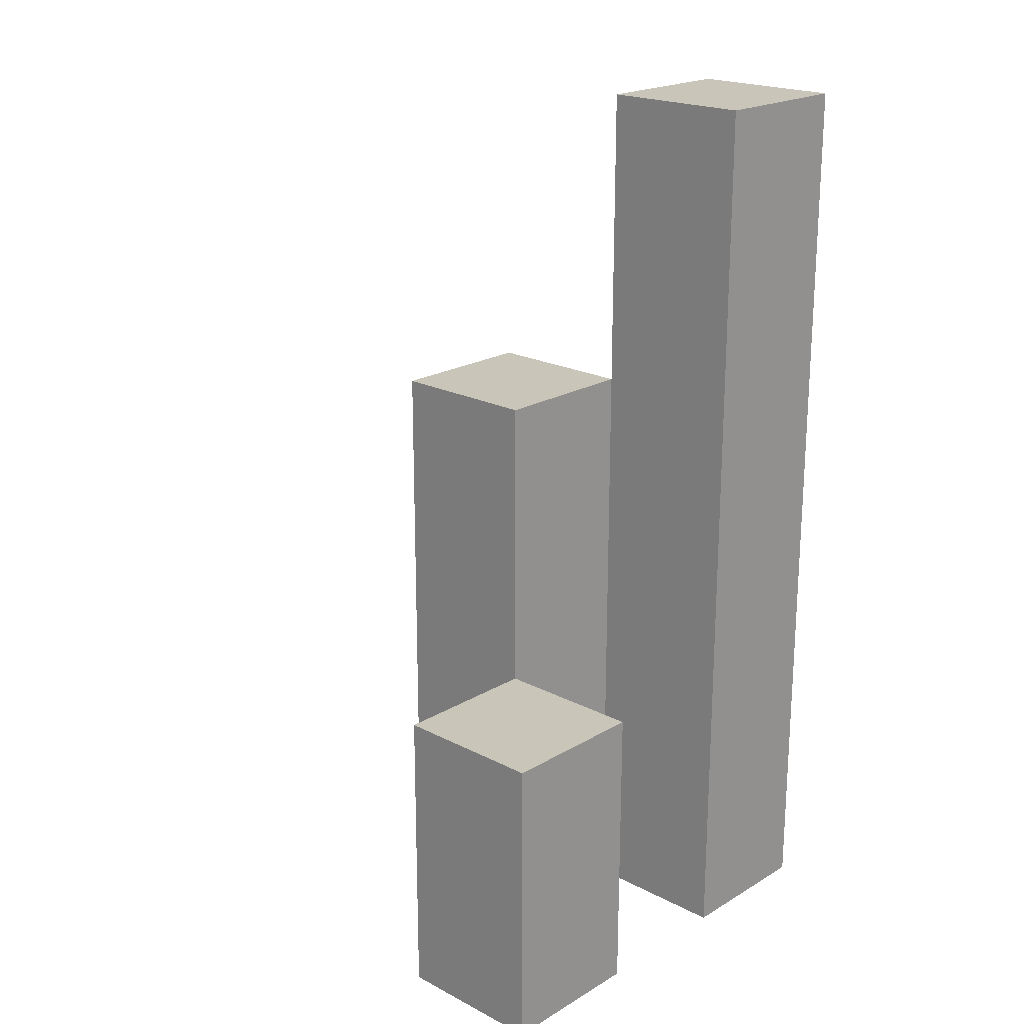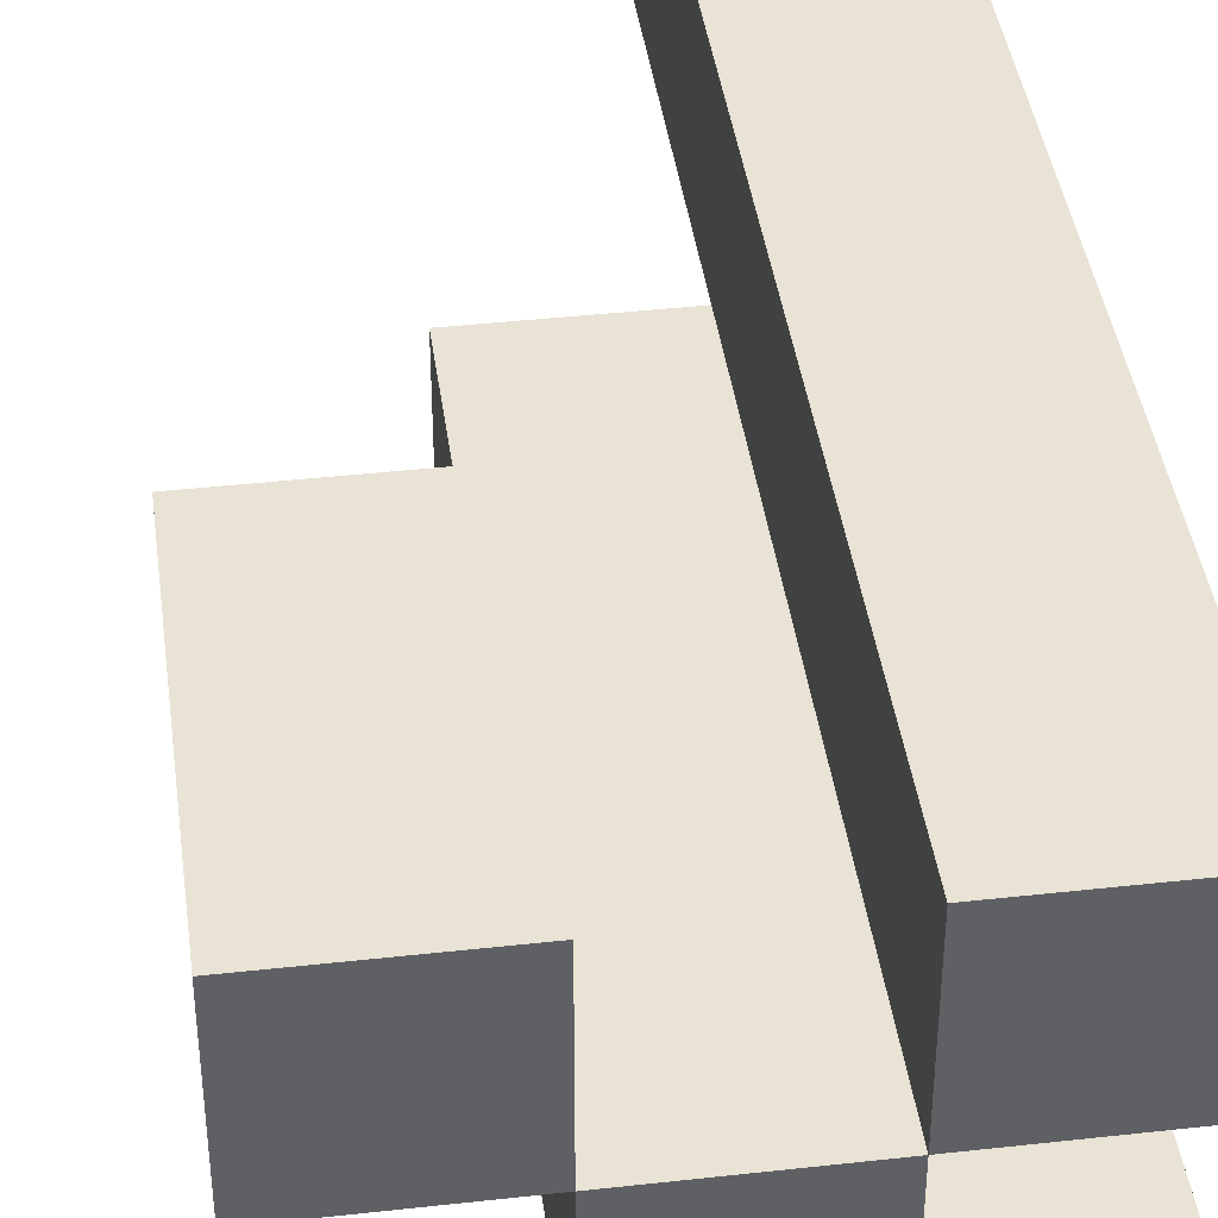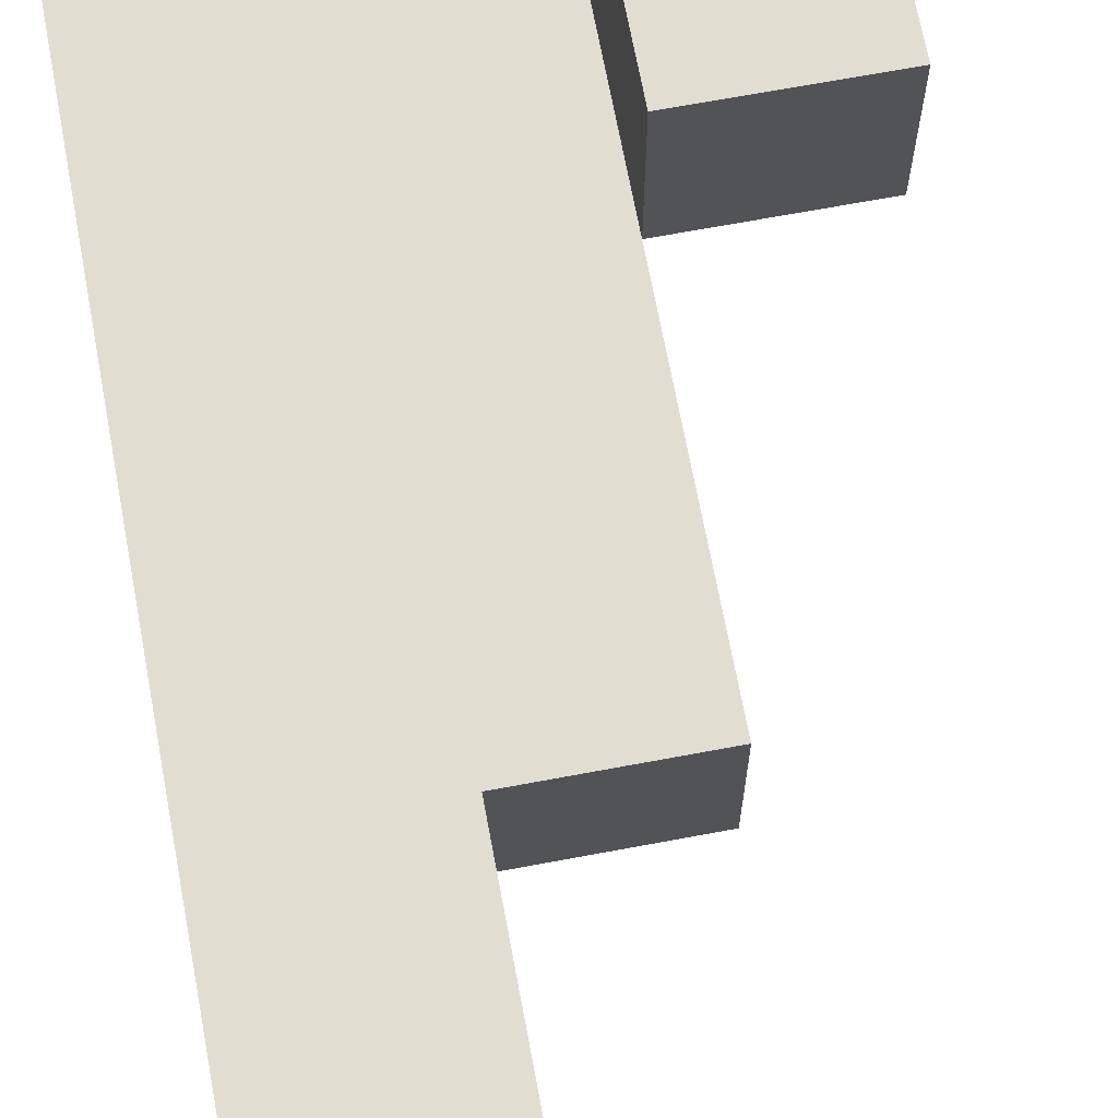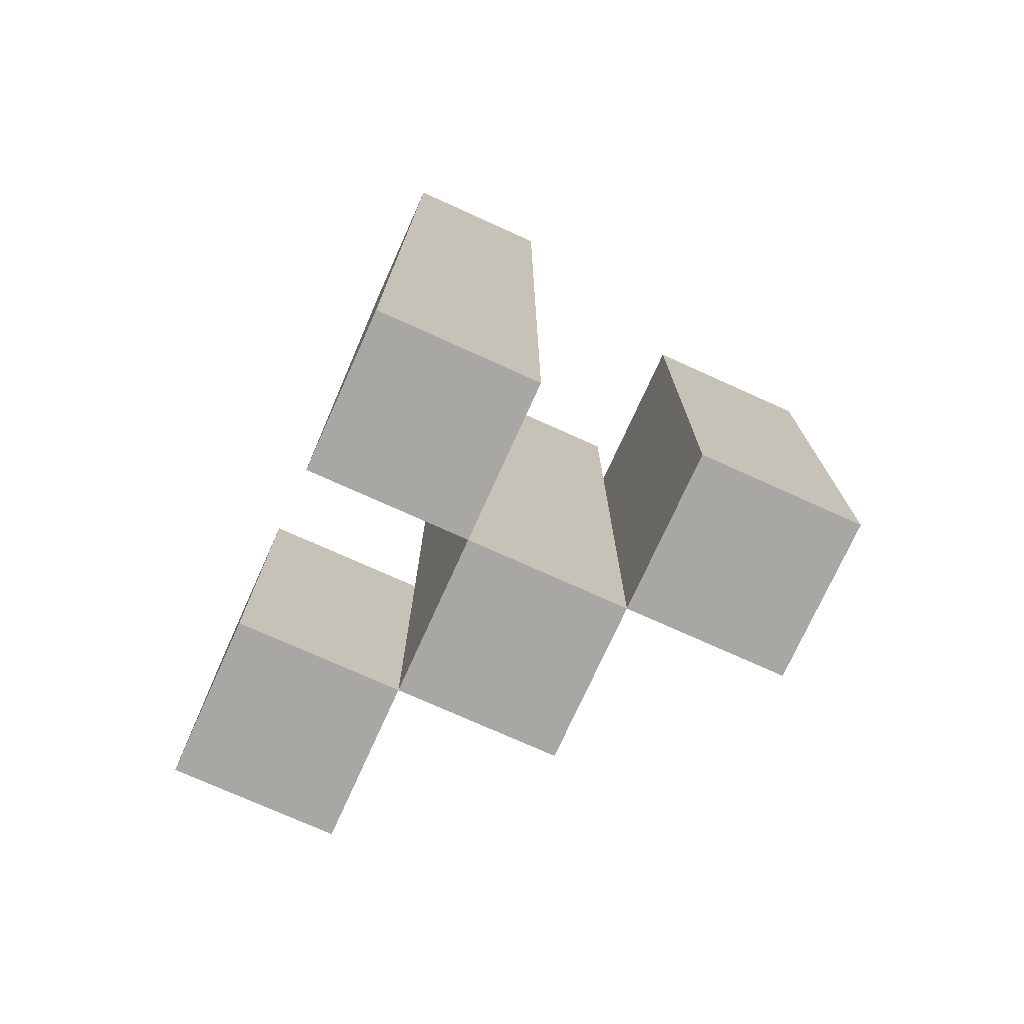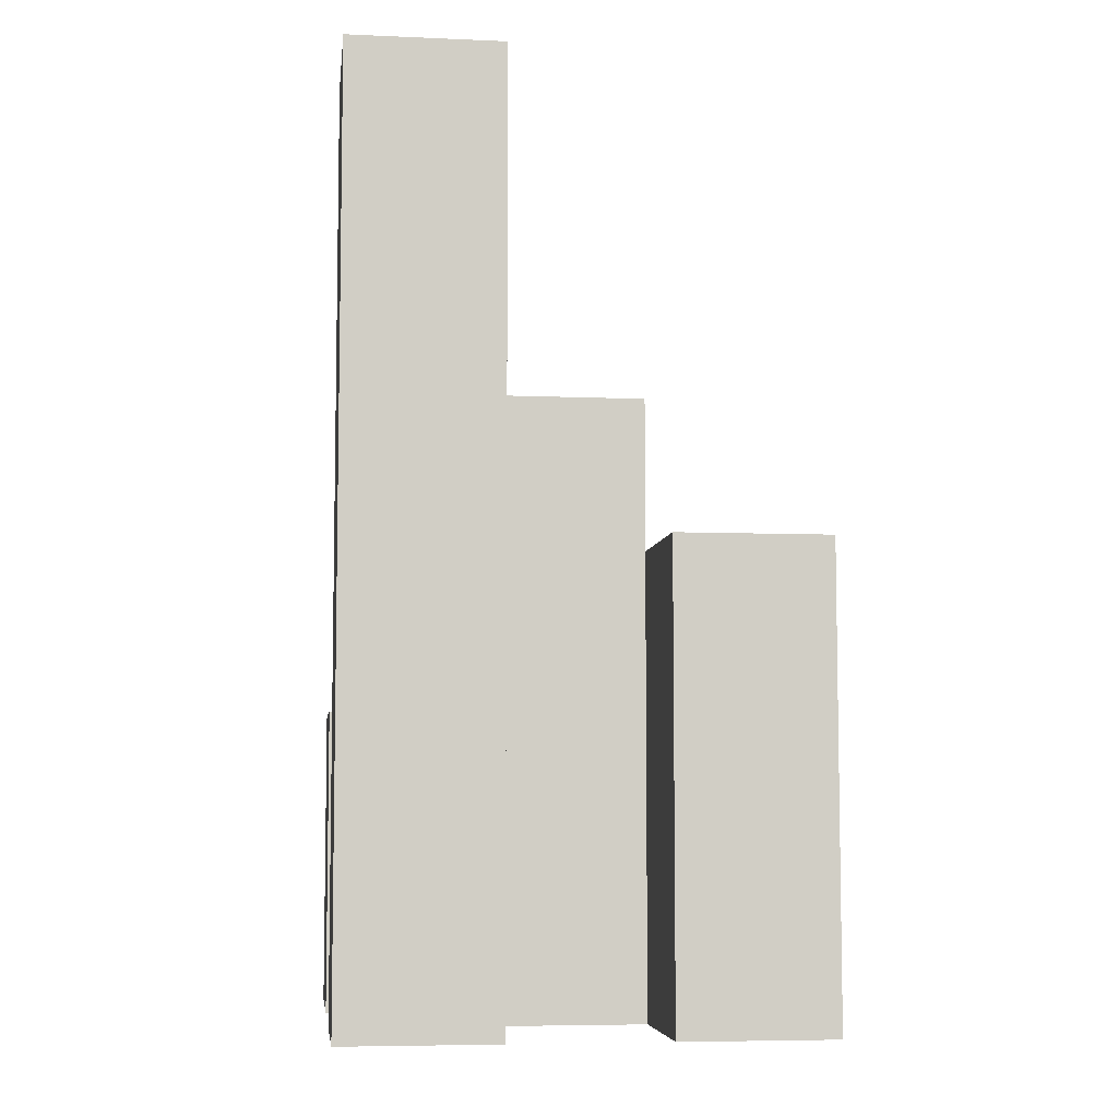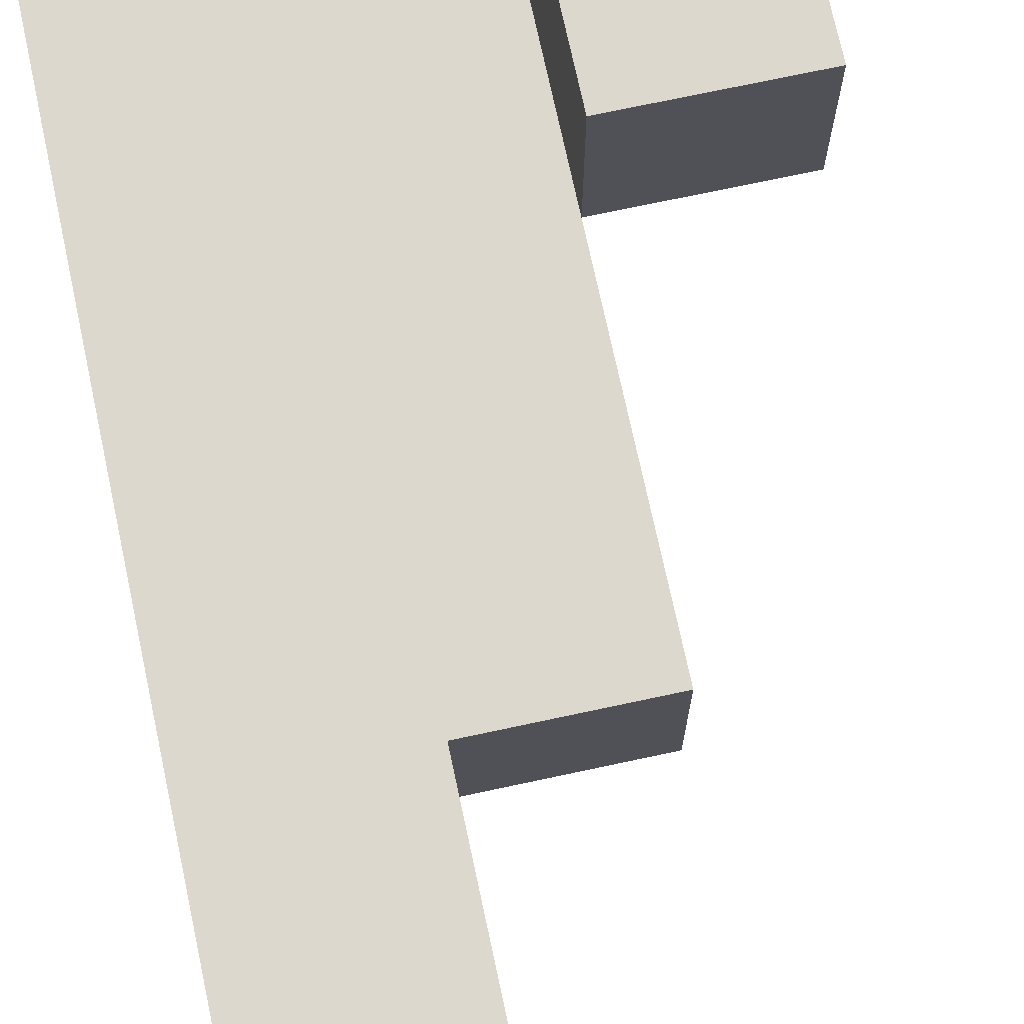
<metadata>
{"format":"obj","ext":"obj","renderer":"f3d","projection":"perspective","resolution":1024,"background":"white","views":[{"elev":20.6,"azim":-46.8,"up":"+Y"},{"elev":41.1,"azim":-7.7,"up":"+Z"},{"elev":68.7,"azim":169.4,"up":"+Z"},{"elev":-74.6,"azim":65.7,"up":"+Y"},{"elev":-6.5,"azim":82.9,"up":"+Y"},{"elev":72.6,"azim":167.9,"up":"+Z"}]}
</metadata>
<code>
o
v 23.9 0.9 14.2
v 23.8 0.9 14.2
v 23.7 0.9 14.2
v 23.6 0.9 14.2
v 23.7 1.1 14.2
v 23.6 1.1 14.2
v 23.9 1.5 14.2
v 23.8 1.5 14.2
v 23.8 0.9 14.1
v 23.7 0.9 14.1
v 23.7 1.1 14.1
v 23.8 1.3 14.1
v 23.7 1.3 14.1
v 23.9 0.9 14
v 23.8 0.9 14
v 23.9 1.2 14
v 23.8 1.2 14
v 23.9 0.9 14.1
v 23.8 0.9 14.1
v 23.7 0.9 14.1
v 23.6 0.9 14.1
v 23.7 1.1 14.1
v 23.6 1.1 14.1
v 23.8 1.3 14.1
v 23.9 1.5 14.1
v 23.8 1.5 14.1
v 23.8 0.9 14
v 23.7 0.9 14
v 23.8 1.2 14
v 23.8 1.3 14
v 23.7 1.3 14
v 23.9 0.9 13.9
v 23.8 0.9 13.9
v 23.9 1.2 13.9
v 23.8 1.2 13.9
v 23.9 0.9 14.2
v 23.9 1.5 14.2
v 23.9 0.9 14.1
v 23.9 1.5 14.1
v 23.9 0.9 14
v 23.9 1.2 14
v 23.9 0.9 13.9
v 23.9 1.2 13.9
v 23.8 0.9 14.1
v 23.8 1.3 14.1
v 23.8 0.9 14
v 23.8 1.2 14
v 23.8 1.3 14
v 23.7 0.9 14.2
v 23.7 1.1 14.2
v 23.7 0.9 14.1
v 23.7 1.1 14.1
v 23.8 0.9 14.2
v 23.8 1.5 14.2
v 23.8 0.9 14.1
v 23.8 1.3 14.1
v 23.8 1.5 14.1
v 23.8 0.9 14
v 23.8 1.2 14
v 23.8 0.9 13.9
v 23.8 1.2 13.9
v 23.7 0.9 14.1
v 23.7 1.1 14.1
v 23.7 1.3 14.1
v 23.7 0.9 14
v 23.7 1.3 14
v 23.6 0.9 14.2
v 23.6 1.1 14.2
v 23.6 0.9 14.1
v 23.6 1.1 14.1
v 23.9 0.9 14.2
v 23.9 0.9 14.1
v 23.9 0.9 14
v 23.9 0.9 13.9
v 23.8 0.9 14.2
v 23.8 0.9 14.1
v 23.8 0.9 14
v 23.8 0.9 13.9
v 23.7 0.9 14.2
v 23.7 0.9 14.1
v 23.7 0.9 14
v 23.6 0.9 14.2
v 23.6 0.9 14.1
v 23.7 1.1 14.2
v 23.7 1.1 14.1
v 23.6 1.1 14.2
v 23.6 1.1 14.1
v 23.9 1.2 14
v 23.9 1.2 13.9
v 23.8 1.2 14
v 23.8 1.2 13.9
v 23.8 1.3 14.1
v 23.8 1.3 14
v 23.7 1.3 14.1
v 23.7 1.3 14
v 23.9 1.5 14.2
v 23.9 1.5 14.1
v 23.8 1.5 14.2
v 23.8 1.5 14.1
f 5 4 3
f 6 4 5
f 7 2 1
f 8 2 7
f 11 10 9
f 12 11 9
f 13 11 12
f 16 15 14
f 17 15 16
f 20 21 22
f 22 21 23
f 18 19 24
f 18 24 25
f 25 24 26
f 27 28 29
f 29 28 30
f 30 28 31
f 32 33 34
f 34 33 35
f 38 37 36
f 39 37 38
f 42 41 40
f 43 41 42
f 46 45 44
f 47 45 46
f 48 45 47
f 51 50 49
f 52 50 51
f 53 54 55
f 55 54 56
f 56 54 57
f 58 59 60
f 60 59 61
f 62 63 65
f 63 64 65
f 65 64 66
f 67 68 69
f 69 68 70
f 75 72 71
f 76 72 75
f 77 74 73
f 78 74 77
f 80 77 76
f 81 77 80
f 82 80 79
f 83 80 82
f 84 85 86
f 86 85 87
f 88 89 90
f 90 89 91
f 92 93 94
f 94 93 95
f 96 97 98
f 98 97 99

</code>
